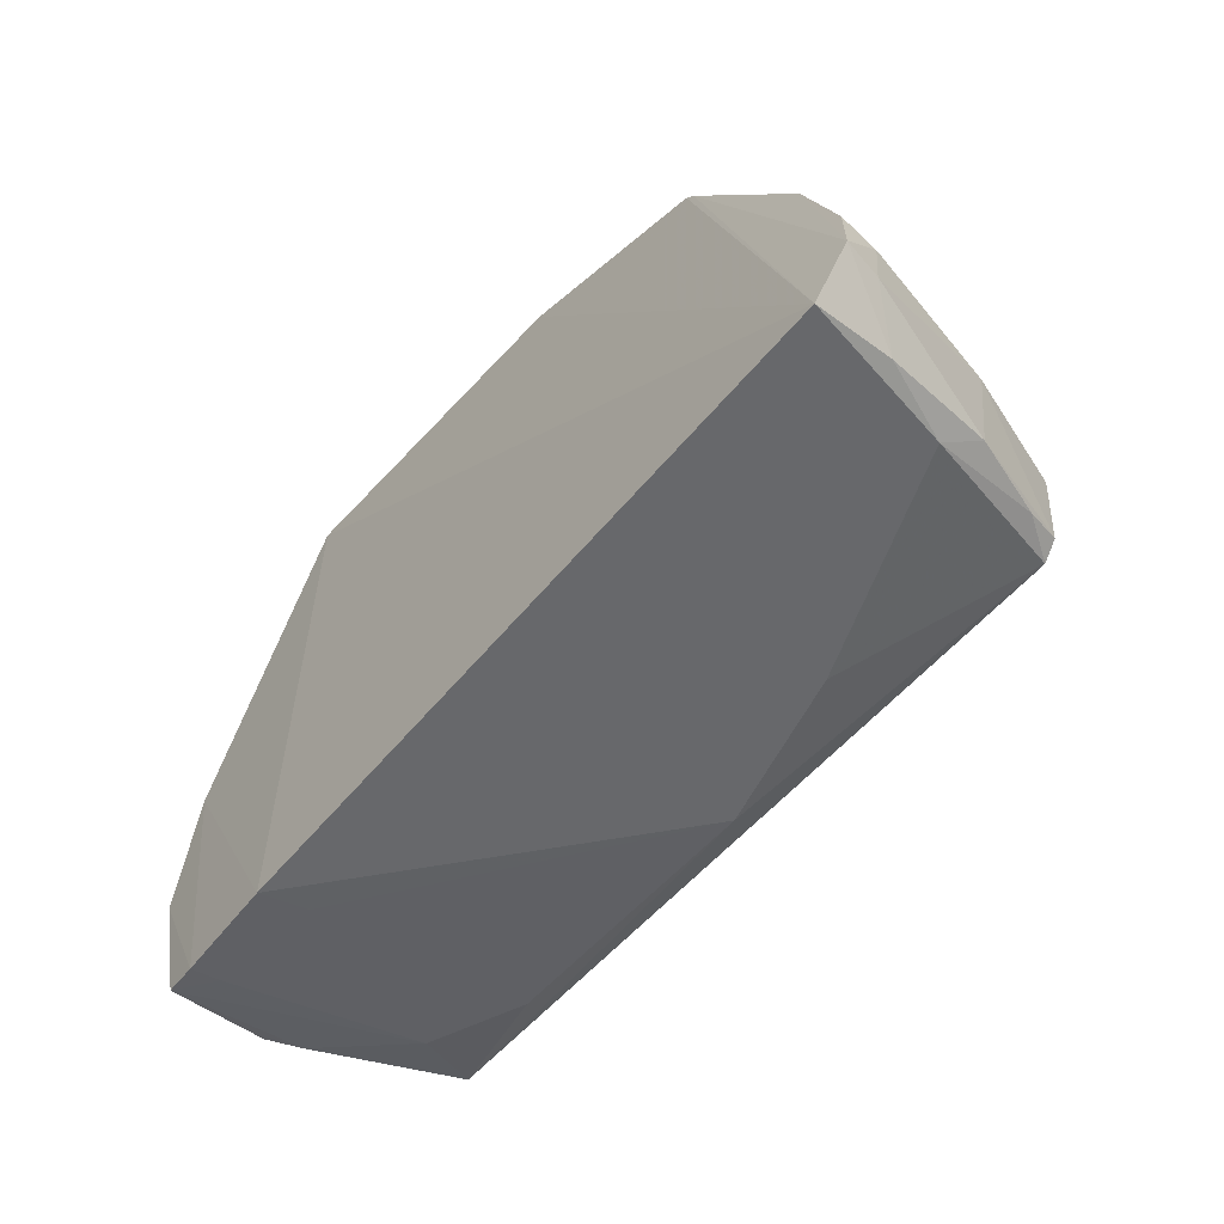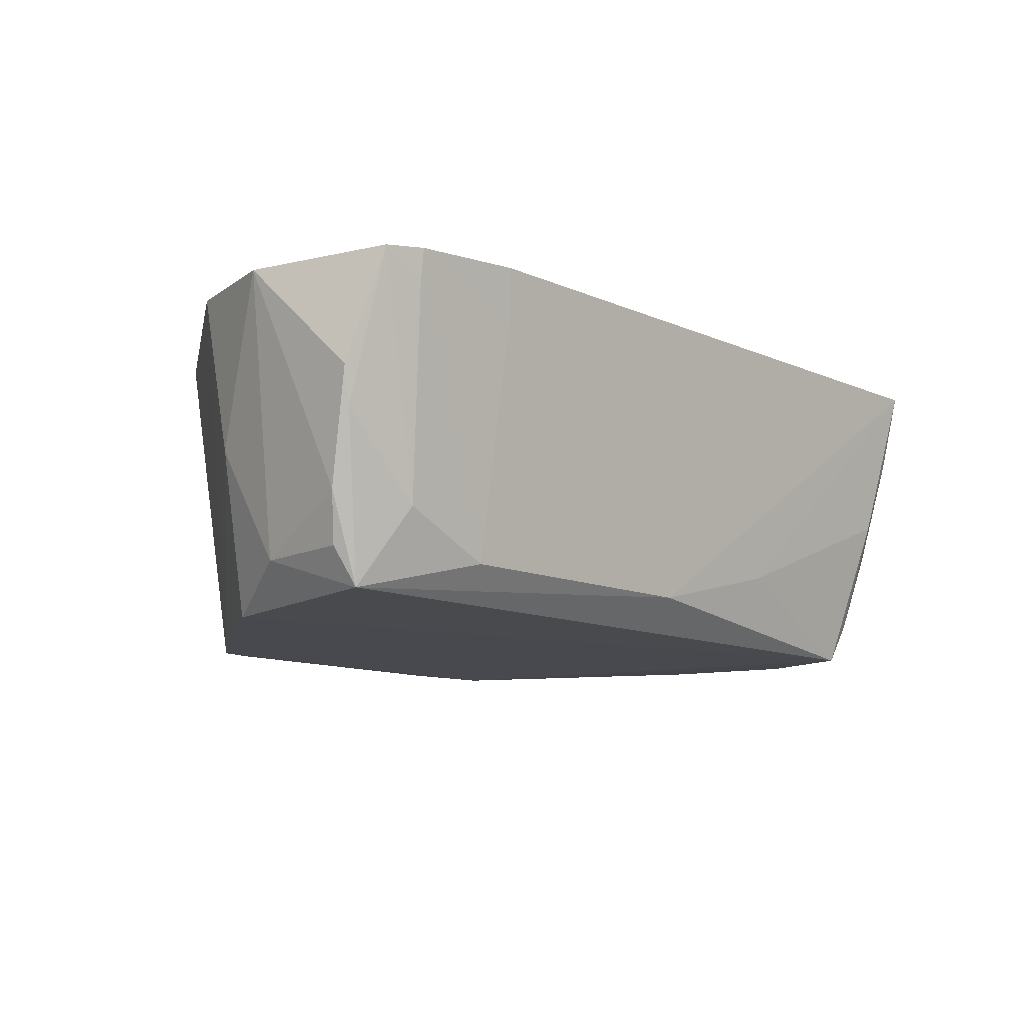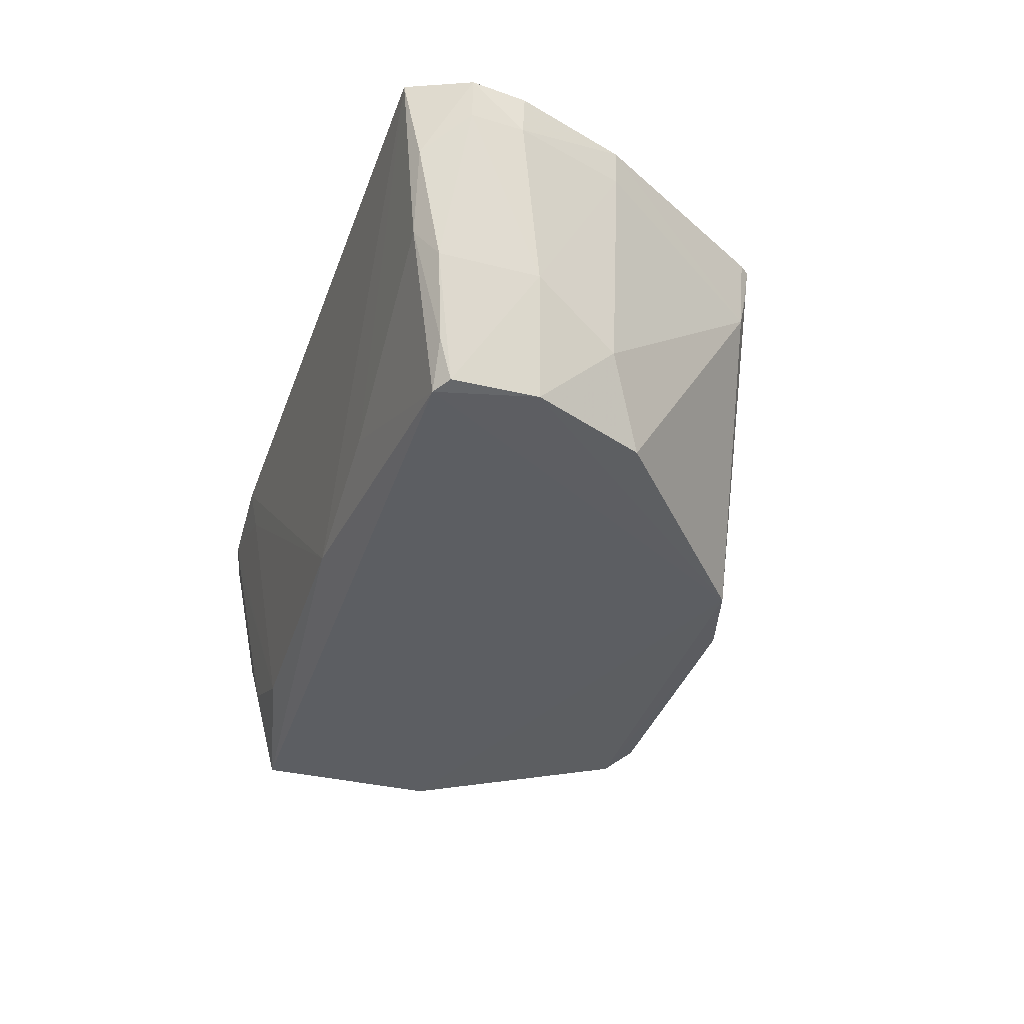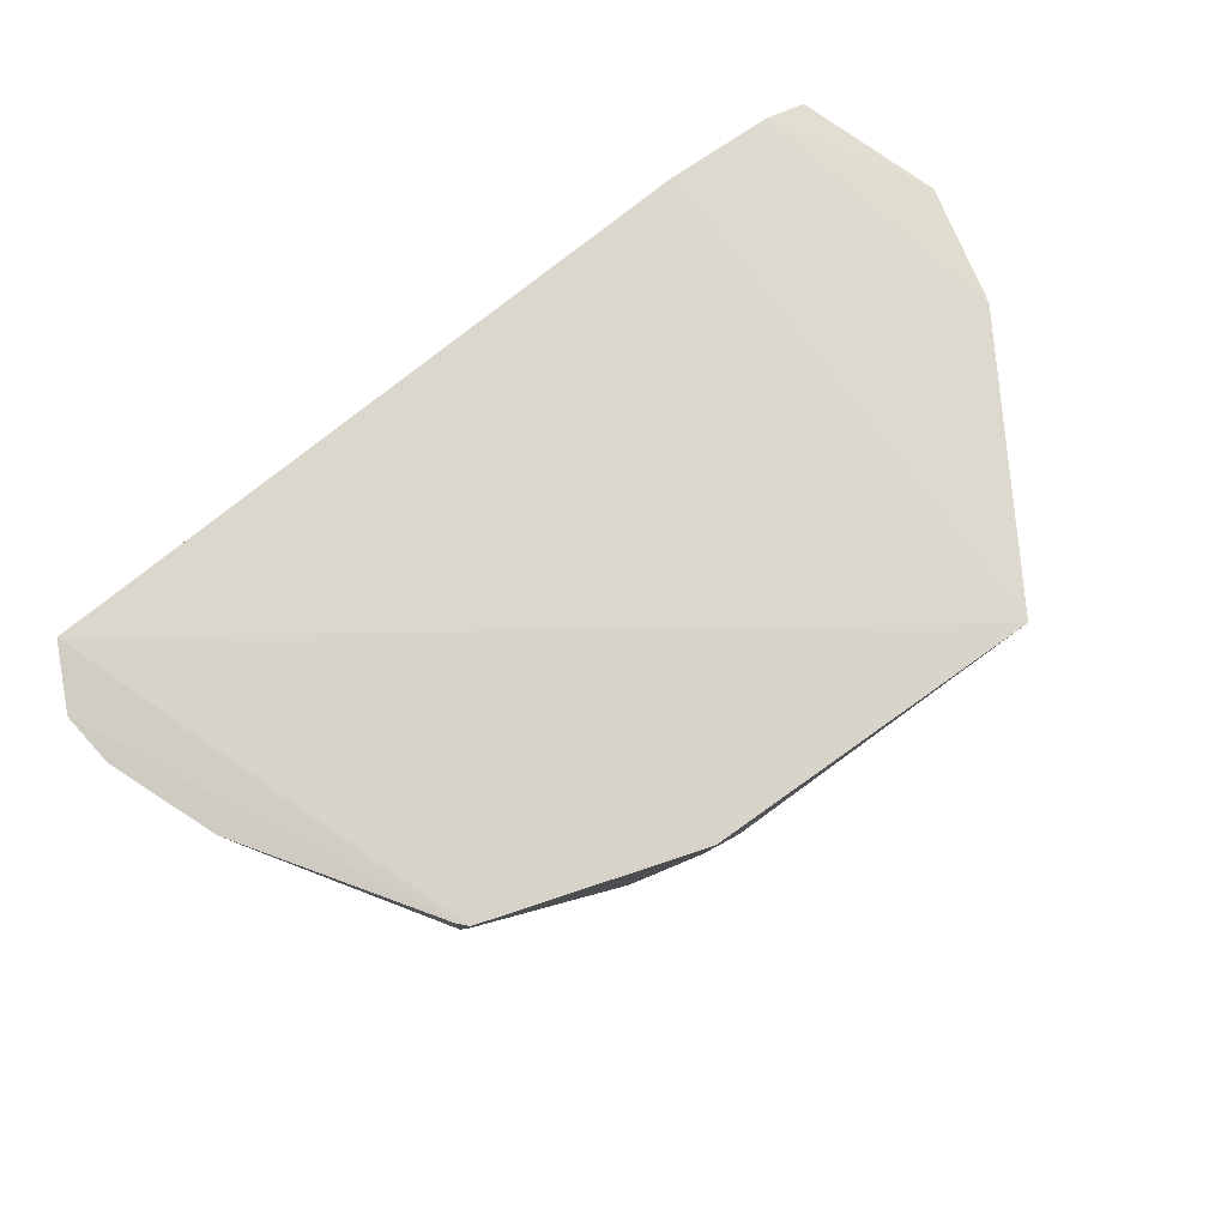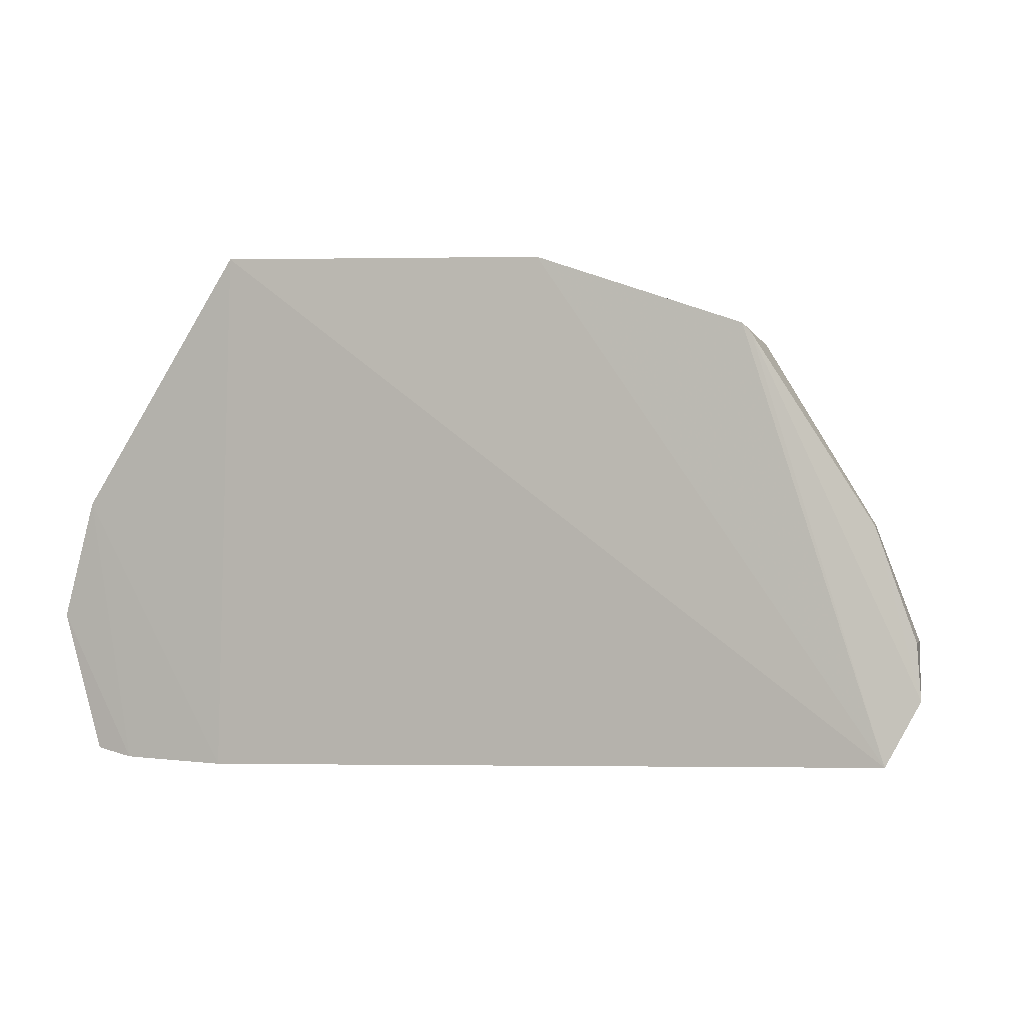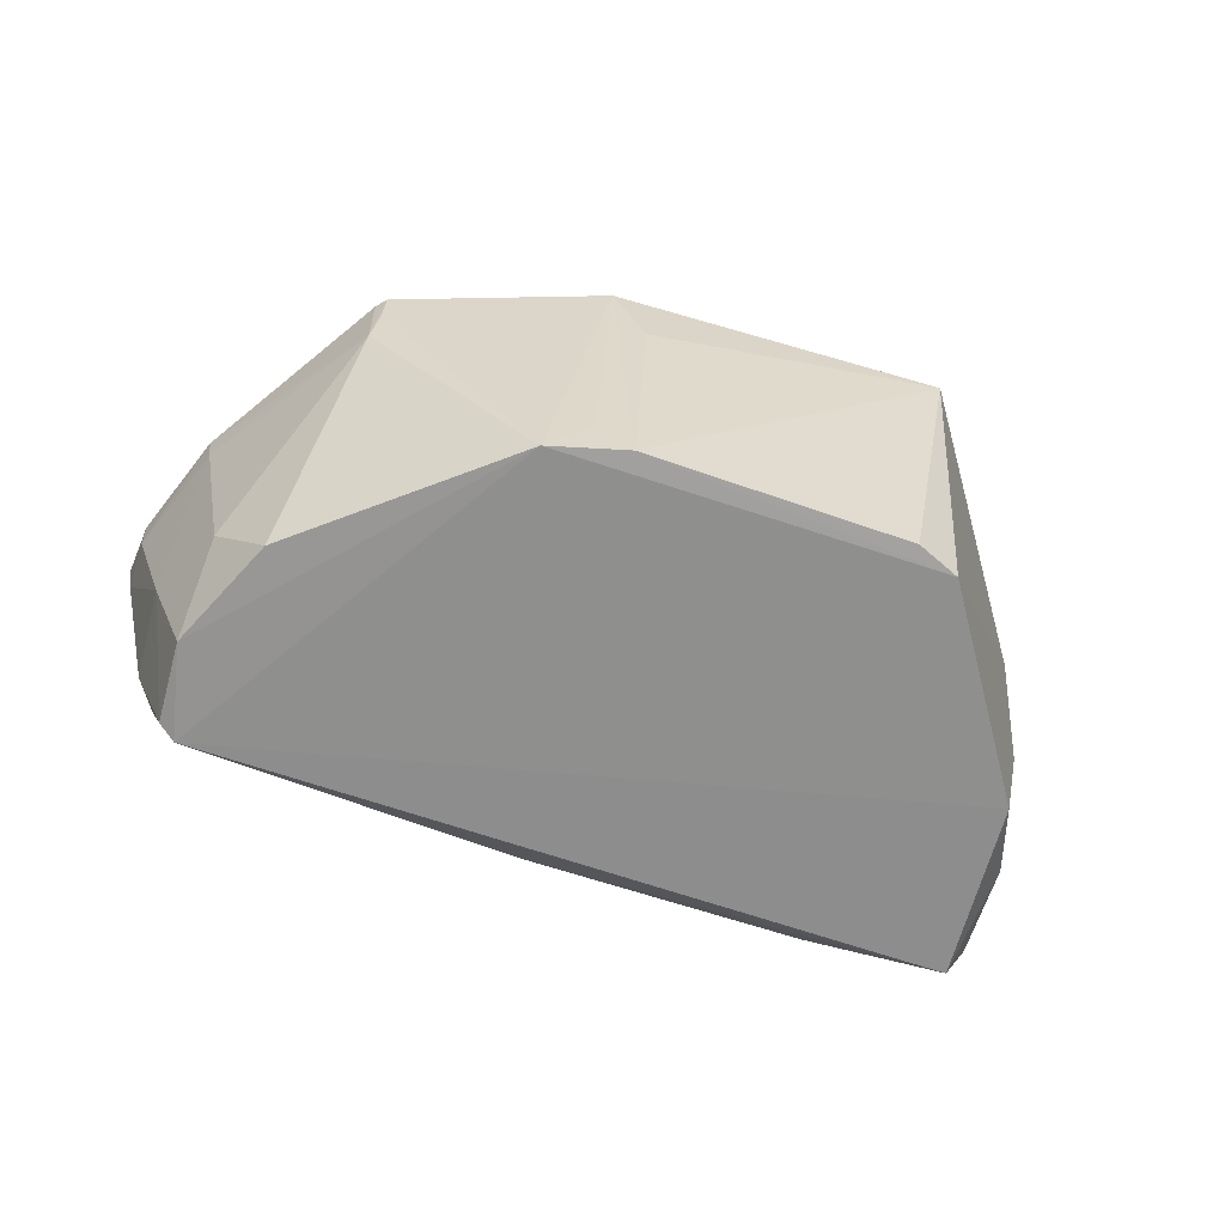
<metadata>
{"format":"obj","ext":"obj","renderer":"f3d","projection":"perspective","resolution":1024,"background":"white","views":[{"elev":-55.1,"azim":-129.8,"up":"+Z"},{"elev":-11.4,"azim":134.7,"up":"+Y"},{"elev":-36.8,"azim":-106.5,"up":"+Y"},{"elev":73.8,"azim":-37.3,"up":"+Y"},{"elev":0.0,"azim":-160.3,"up":"+Z"},{"elev":-67.0,"azim":-18.3,"up":"+Y"}]}
</metadata>
<code>
v 0.02554 -0.06712 0.06043
v 0.04316 -0.09846 0.0214
v 0.04375 -0.06859 0.003148
v -0.04983 -0.06686 0.004929
v -0.0167 -0.1038 0.05266
v -0.004426 -0.09866 0.007315
v 0.02724 -0.06735 0.002023
v 0.04451 -0.06816 0.03216
v 0.02528 -0.1038 0.05252
v -0.03459 -0.06817 0.05131
v 0.04099 -0.1023 0.01019
v -0.04373 -0.102 0.01254
v 0.04834 -0.06866 0.01885
v -0.008143 -0.1037 0.05489
v 0.03962 -0.1031 0.03057
v -0.01175 -0.06775 0.0592
v 0.03663 -0.09379 0.006674
v -0.04181 -0.1025 0.01113
v -0.05254 -0.07263 0.01766
v -0.03857 -0.1027 0.03437
v 0.04399 -0.08576 0.02867
v 0.03942 -0.0681 0.002292
v 0.04623 -0.08083 0.00634
v 0.02057 -0.1036 0.05445
v -0.007915 -0.07664 0.05868
v -0.01199 -0.09916 0.05458
v 0.02636 -0.09849 0.007229
v -0.04779 -0.08878 0.009924
v -0.04605 -0.08477 0.007501
v -0.05289 -0.06825 0.01775
v -0.03527 -0.07704 0.04957
v -0.04415 -0.1025 0.02188
v 0.0393 -0.07144 0.002859
v 0.04517 -0.08485 0.006799
v 0.04474 -0.09276 0.009701
v 0.02648 -0.07277 0.002889
v -0.0448 -0.09773 0.01105
v -0.05341 -0.06781 0.01179
v -0.02185 -0.0943 0.00759
v -0.04943 -0.07607 0.007044
v -0.03465 -0.07241 0.05073
v -0.04803 -0.07235 0.02987
v -0.04839 -0.08973 0.02066
v 0.04325 -0.09817 0.0111
v -0.03558 -0.0682 0.0502
v -0.05257 -0.07207 0.01193
v -0.04393 -0.09425 0.03024
v -0.04856 -0.06857 0.02976
f 7 4 1
f 7 6 4
f 8 7 1
f 9 8 1
f 14 5 9
f 15 11 2
f 15 9 5
f 16 1 4
f 16 4 10
f 18 6 11
f 18 15 5
f 18 11 15
f 21 13 8
f 21 2 13
f 21 15 2
f 21 8 9
f 21 9 15
f 22 13 3
f 22 7 8
f 22 8 13
f 23 3 13
f 24 14 9
f 24 9 1
f 24 1 14
f 25 16 14
f 25 14 1
f 25 1 16
f 26 16 5
f 26 5 14
f 26 14 16
f 27 17 11
f 27 11 6
f 31 20 5
f 32 12 18
f 32 18 5
f 32 5 20
f 33 22 3
f 33 3 17
f 33 27 22
f 33 17 27
f 34 17 3
f 34 3 23
f 34 11 17
f 35 23 13
f 35 13 2
f 35 34 23
f 35 11 34
f 36 27 6
f 36 6 7
f 36 7 22
f 36 22 27
f 37 18 12
f 37 12 28
f 37 29 18
f 37 28 29
f 38 19 30
f 39 29 4
f 39 4 6
f 39 6 18
f 39 18 29
f 40 29 28
f 40 4 29
f 40 38 4
f 41 31 5
f 41 10 31
f 41 16 10
f 41 5 16
f 43 28 12
f 43 12 32
f 43 42 19
f 44 35 2
f 44 2 11
f 44 11 35
f 45 10 4
f 45 4 38
f 45 31 10
f 46 40 28
f 46 38 40
f 46 28 43
f 46 43 19
f 46 19 38
f 47 20 31
f 47 31 42
f 47 42 43
f 47 43 32
f 47 32 20
f 48 30 19
f 48 19 42
f 48 42 31
f 48 31 45
f 48 45 38
f 48 38 30

</code>
